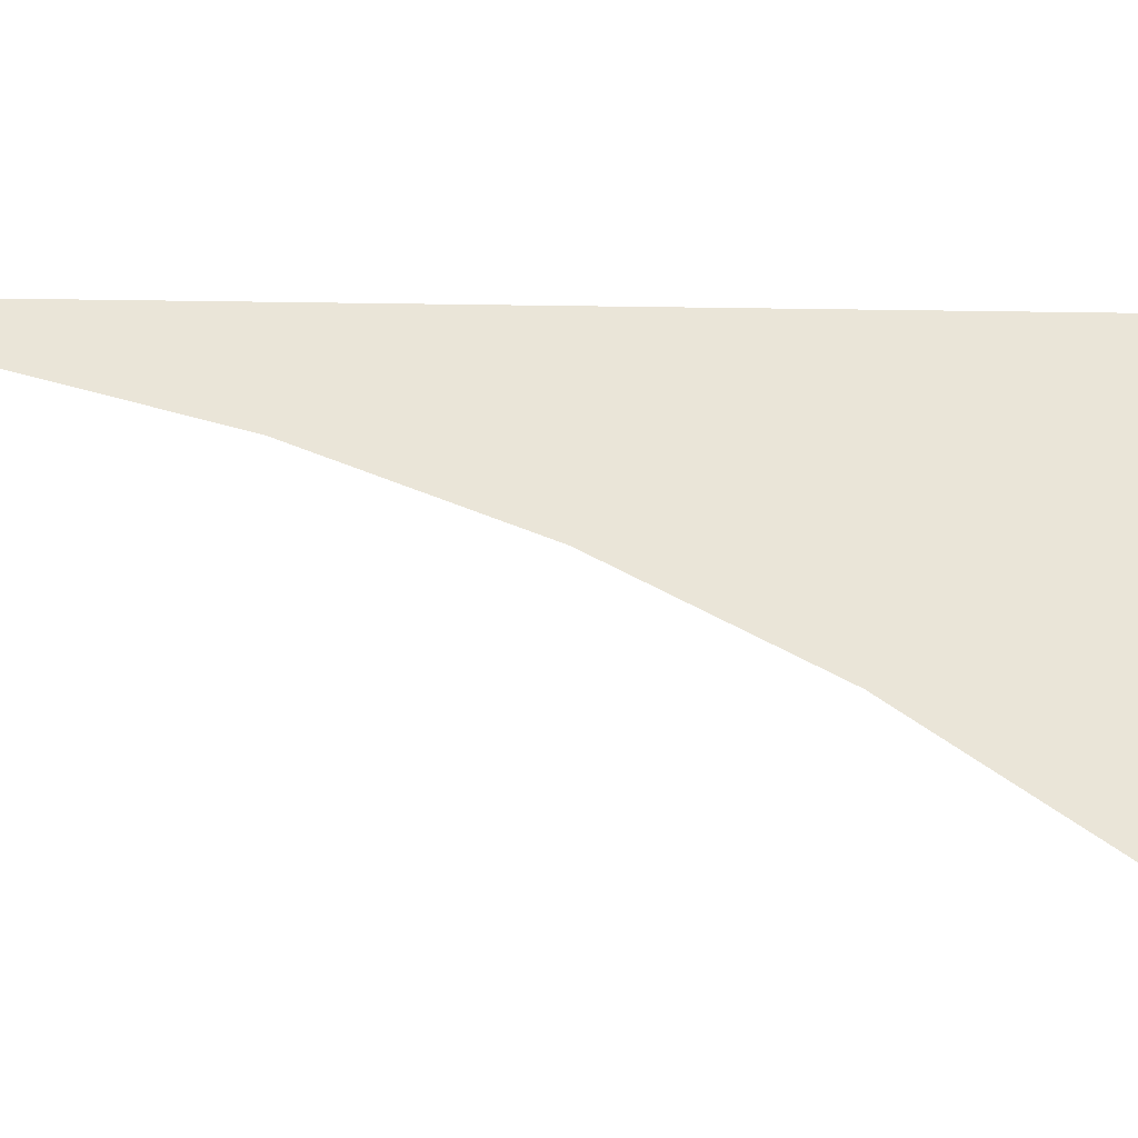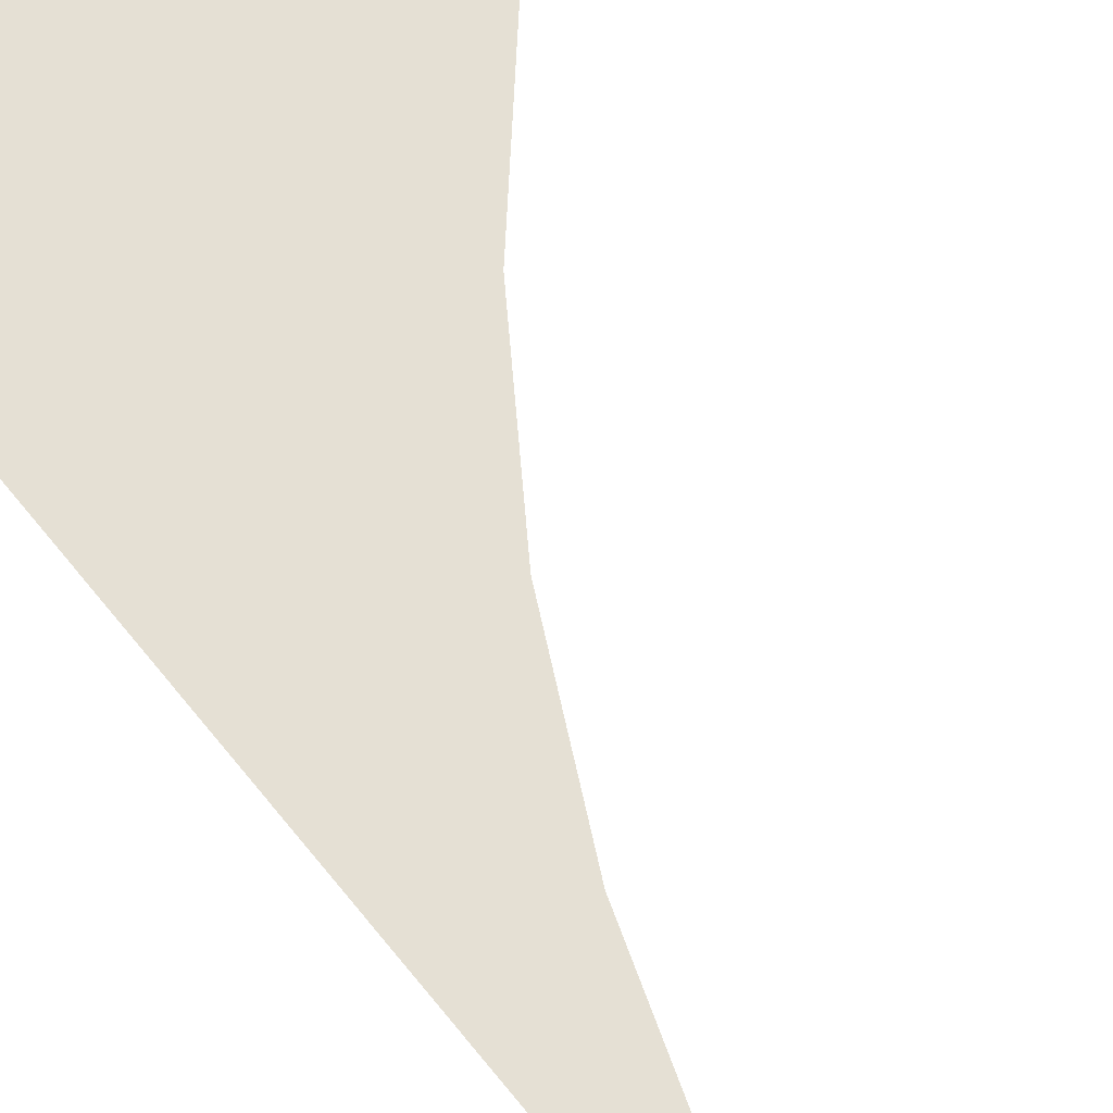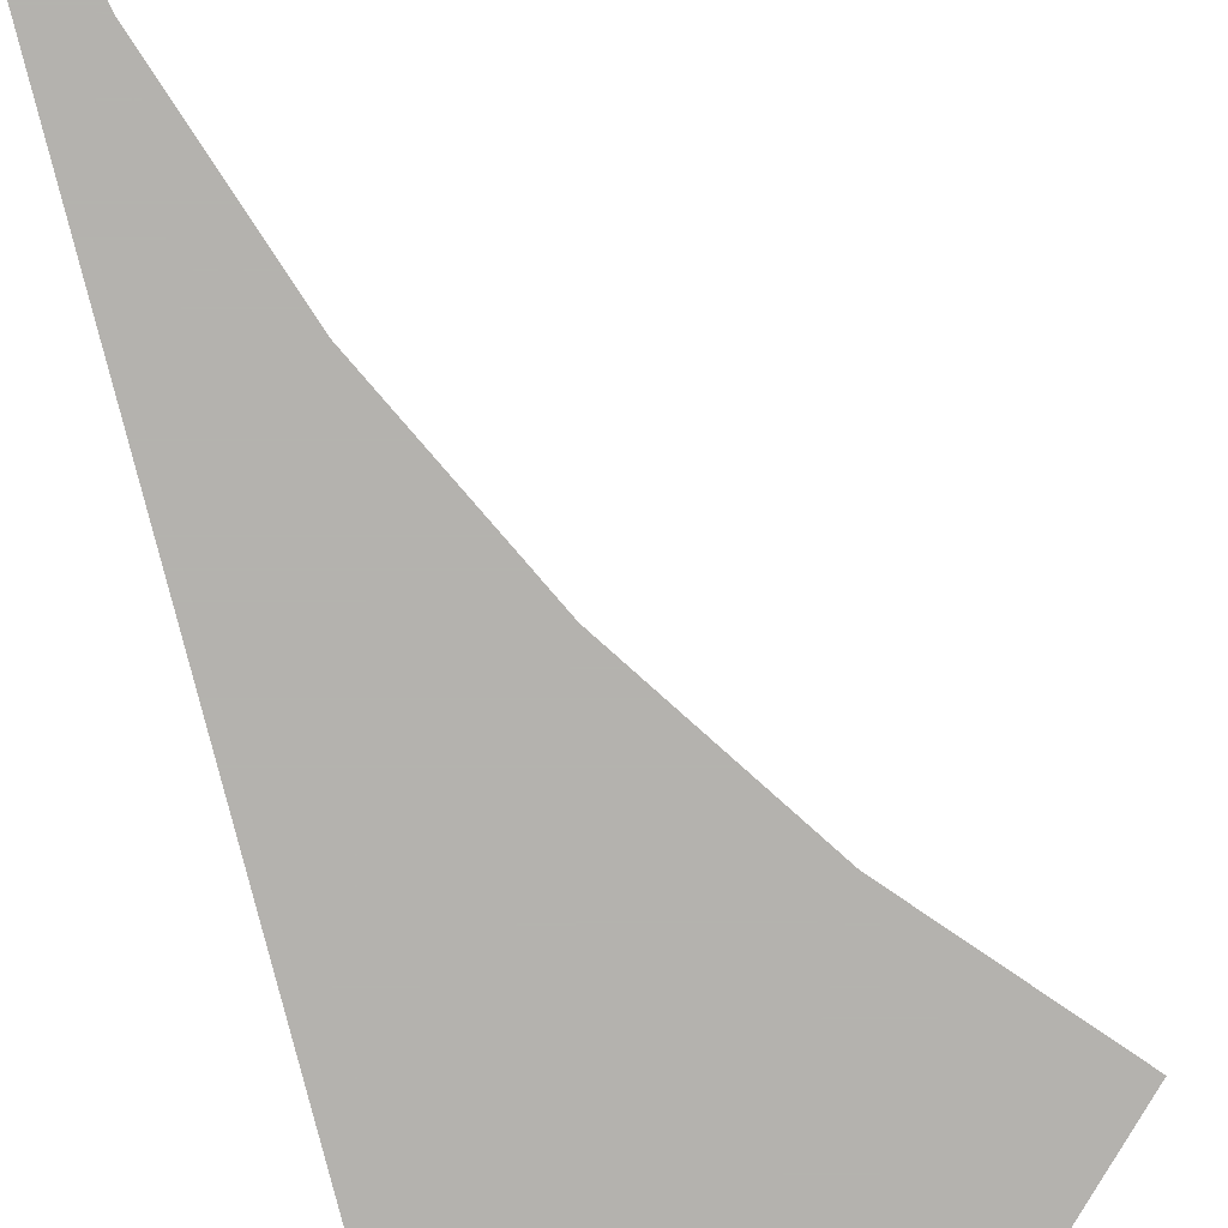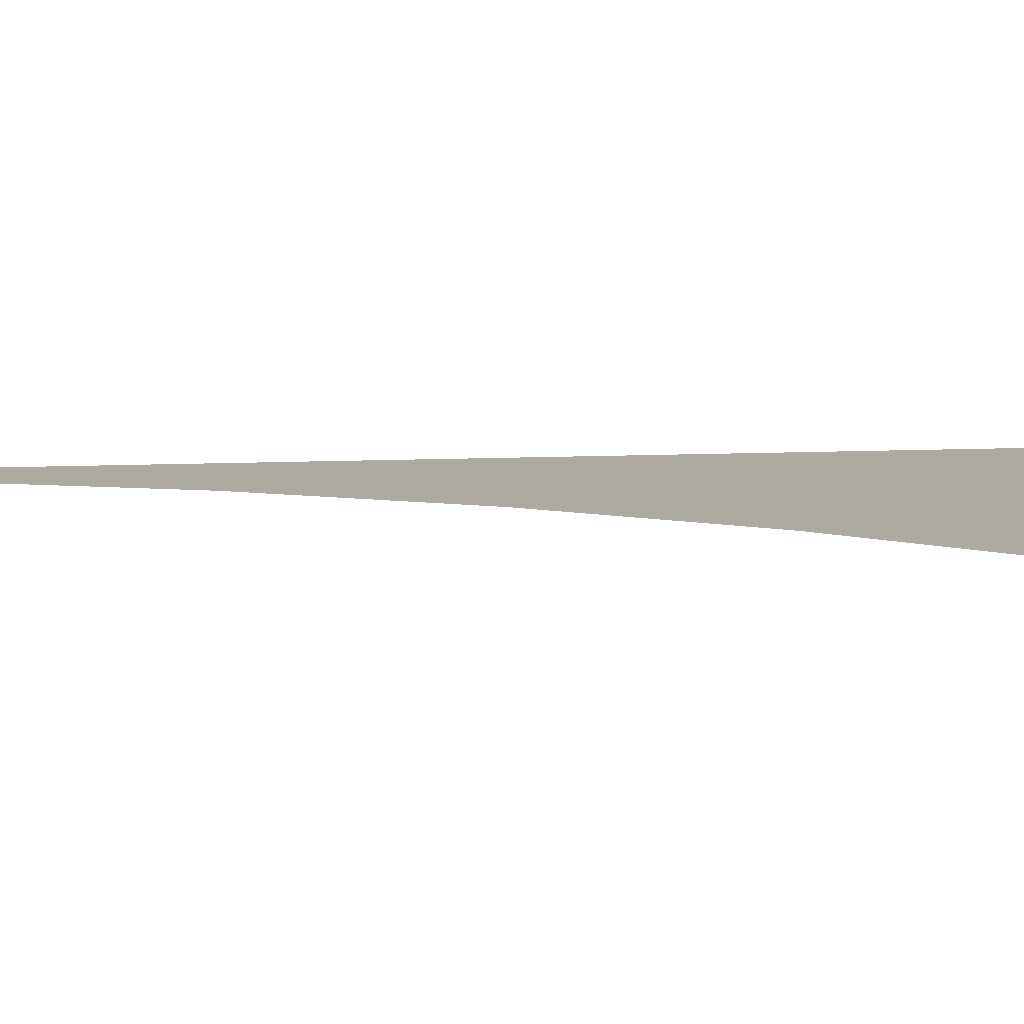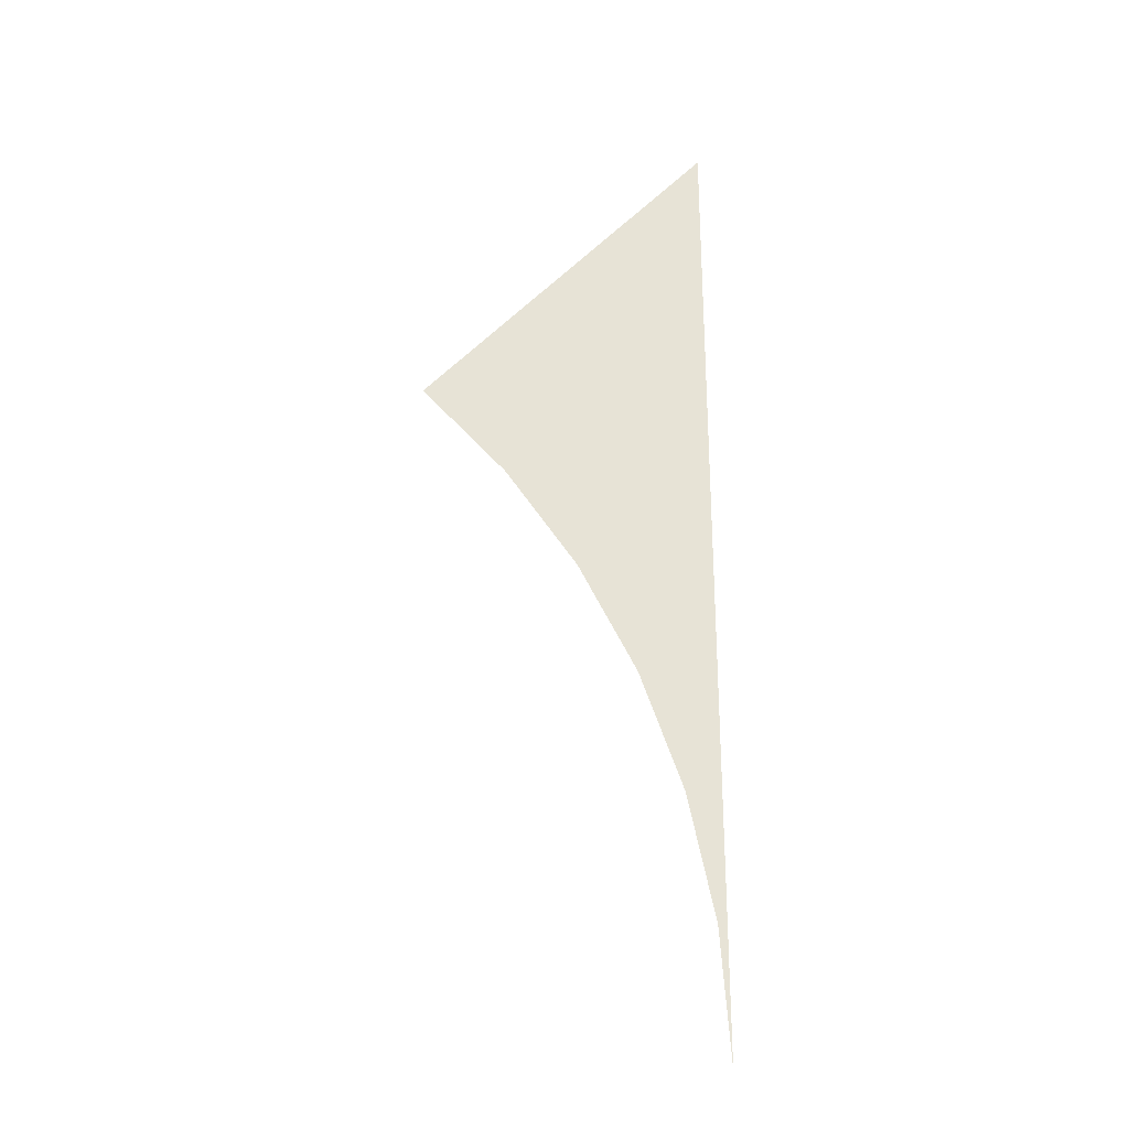
<metadata>
{"format":"obj","ext":"obj","renderer":"f3d","projection":"perspective","resolution":1024,"background":"white","views":[{"elev":44.7,"azim":-88.9,"up":"+Y"},{"elev":65.5,"azim":141.5,"up":"+Y"},{"elev":-79.8,"azim":-165.6,"up":"+Y"},{"elev":9.4,"azim":-97.1,"up":"+Y"},{"elev":-28.4,"azim":1.8,"up":"+Z"}]}
</metadata>
<code>
v 0.04957 0 0.006525
v 0.05 0 0
v 0.05 0 0.05
v 0.04829 0 0.01294
v 0.04957 0 0.006525
v 0.05 0 0.05
v 0.04619 0 0.01913
v 0.04829 0 0.01294
v 0.05 0 0.05
v 0.0433 0 0.025
v 0.04619 0 0.01913
v 0.05 0 0.05
v 0.03967 0 0.03044
v 0.0433 0 0.025
v 0.05 0 0.05
v 0.03535 0 0.03535
v 0.03967 0 0.03044
v 0.05 0 0.05
g mesh2381
f 1 2 3
f 4 5 6
f 7 8 9
f 10 11 12
f 13 14 15
f 16 17 18

</code>
